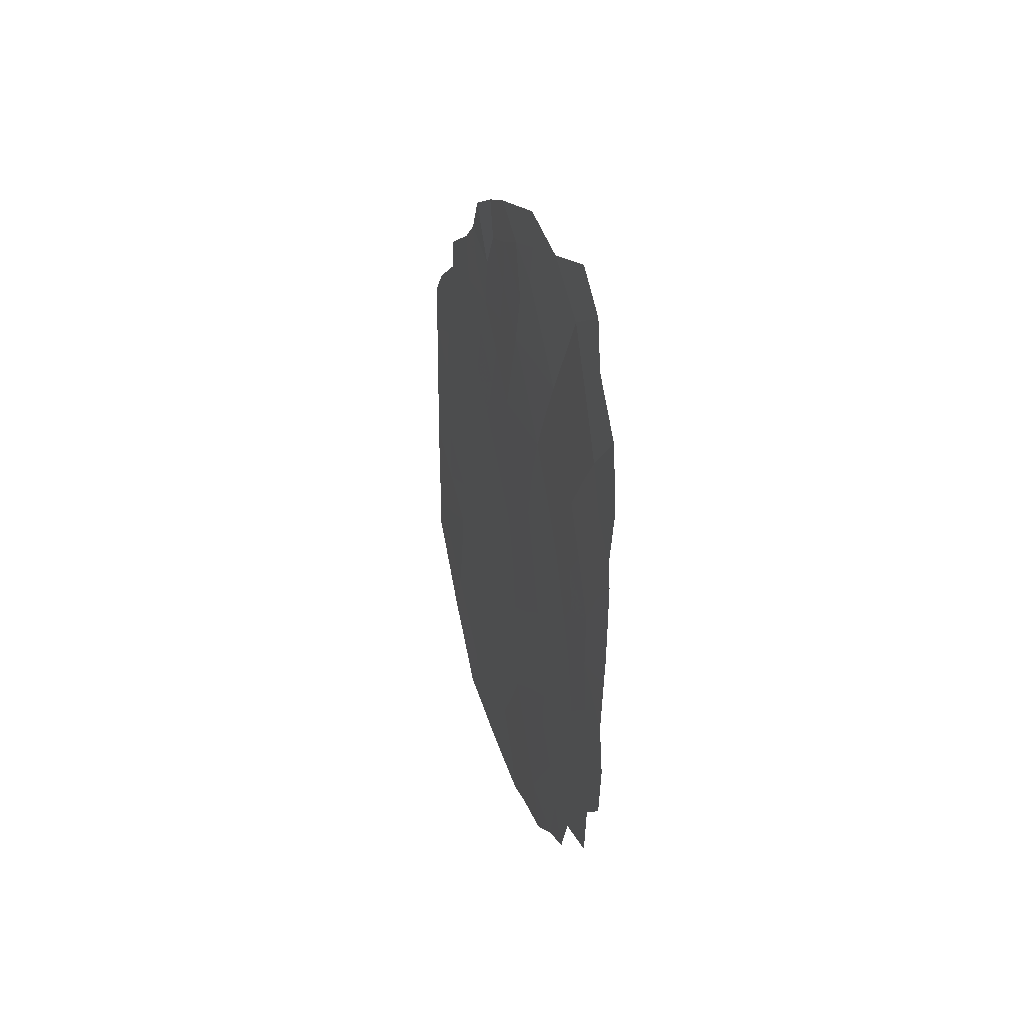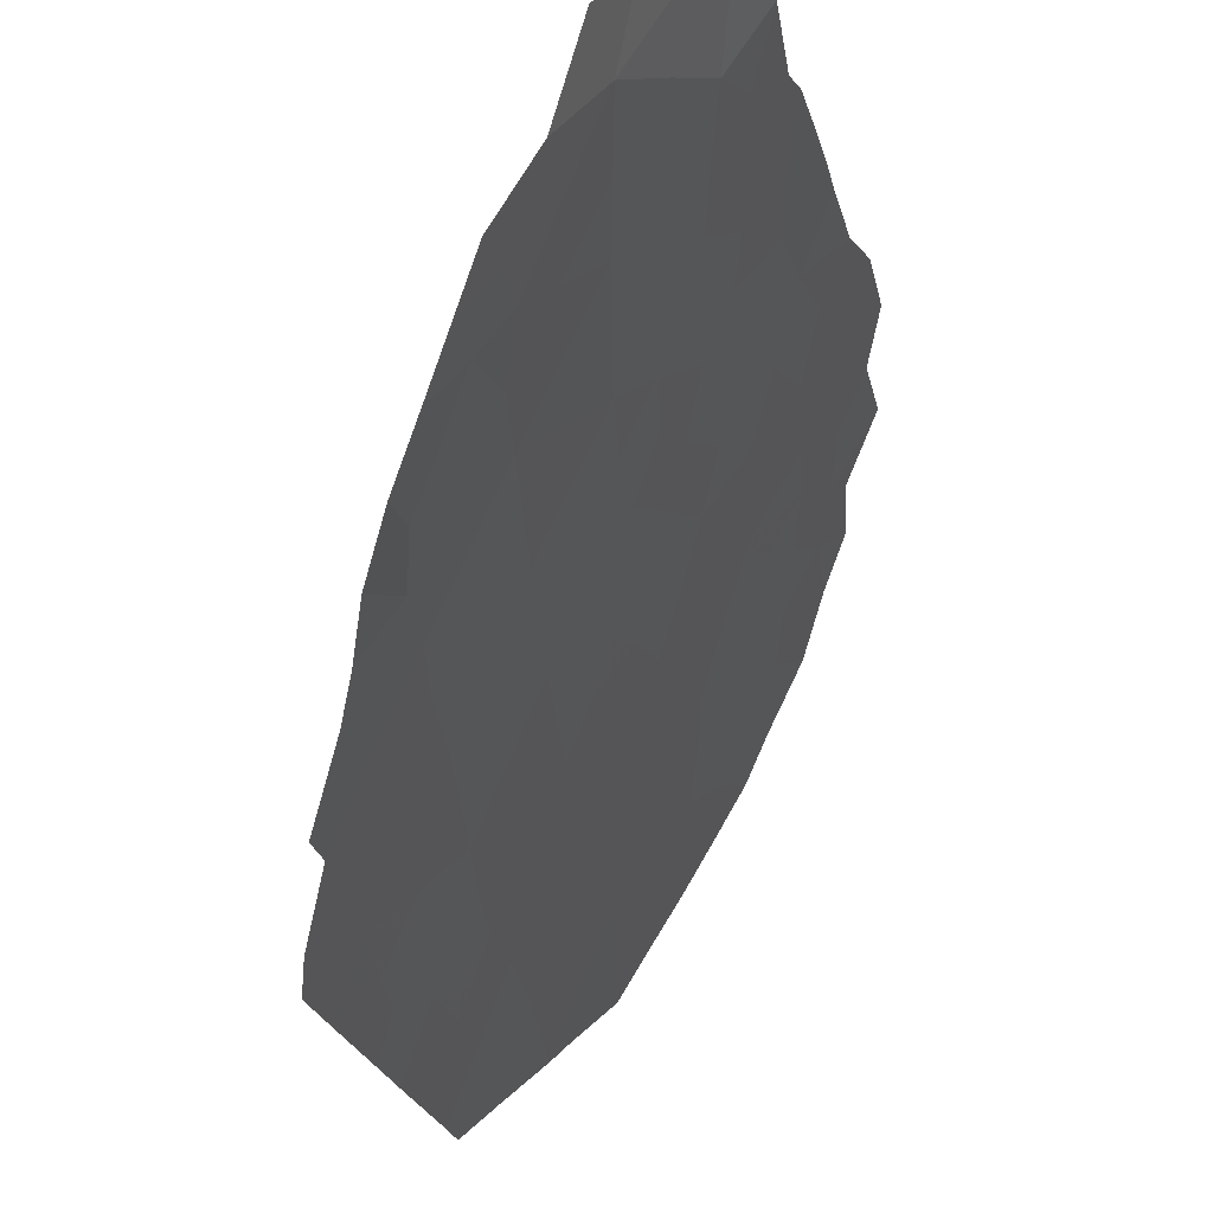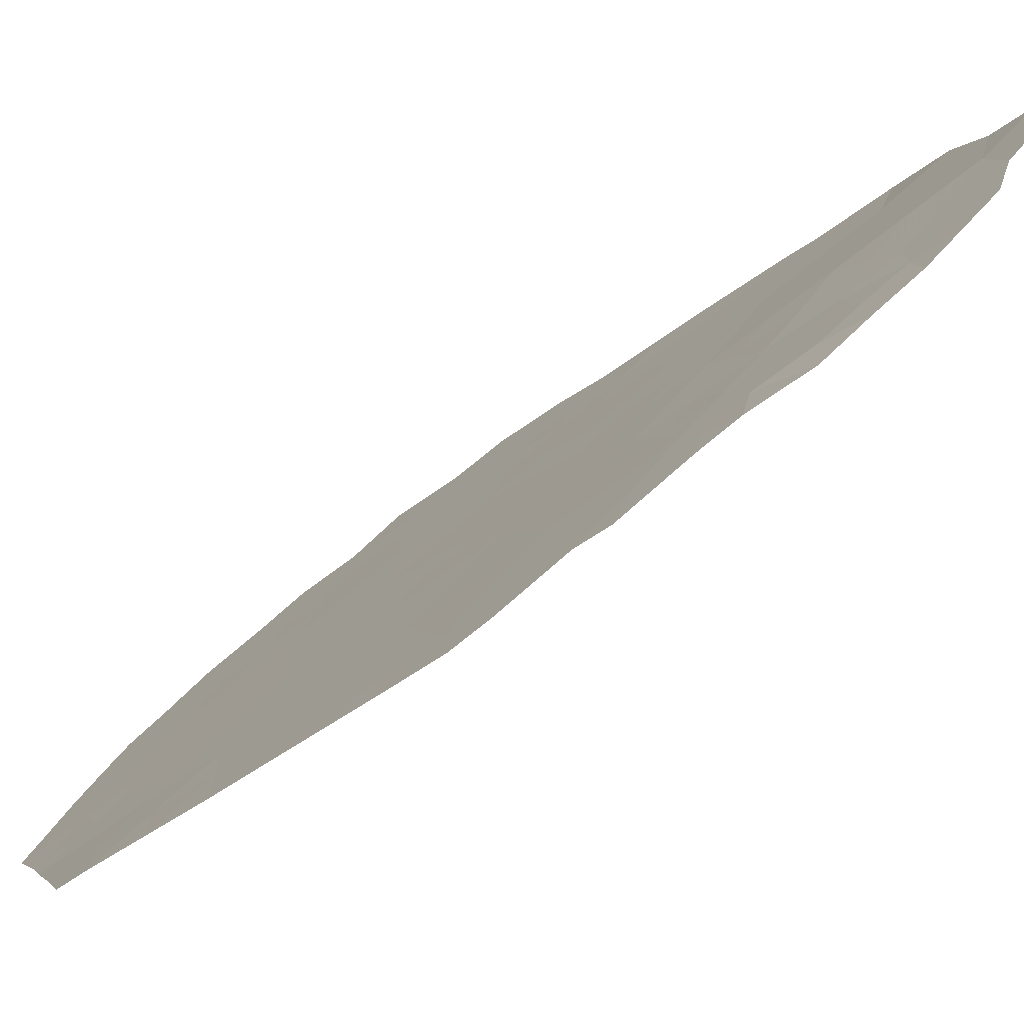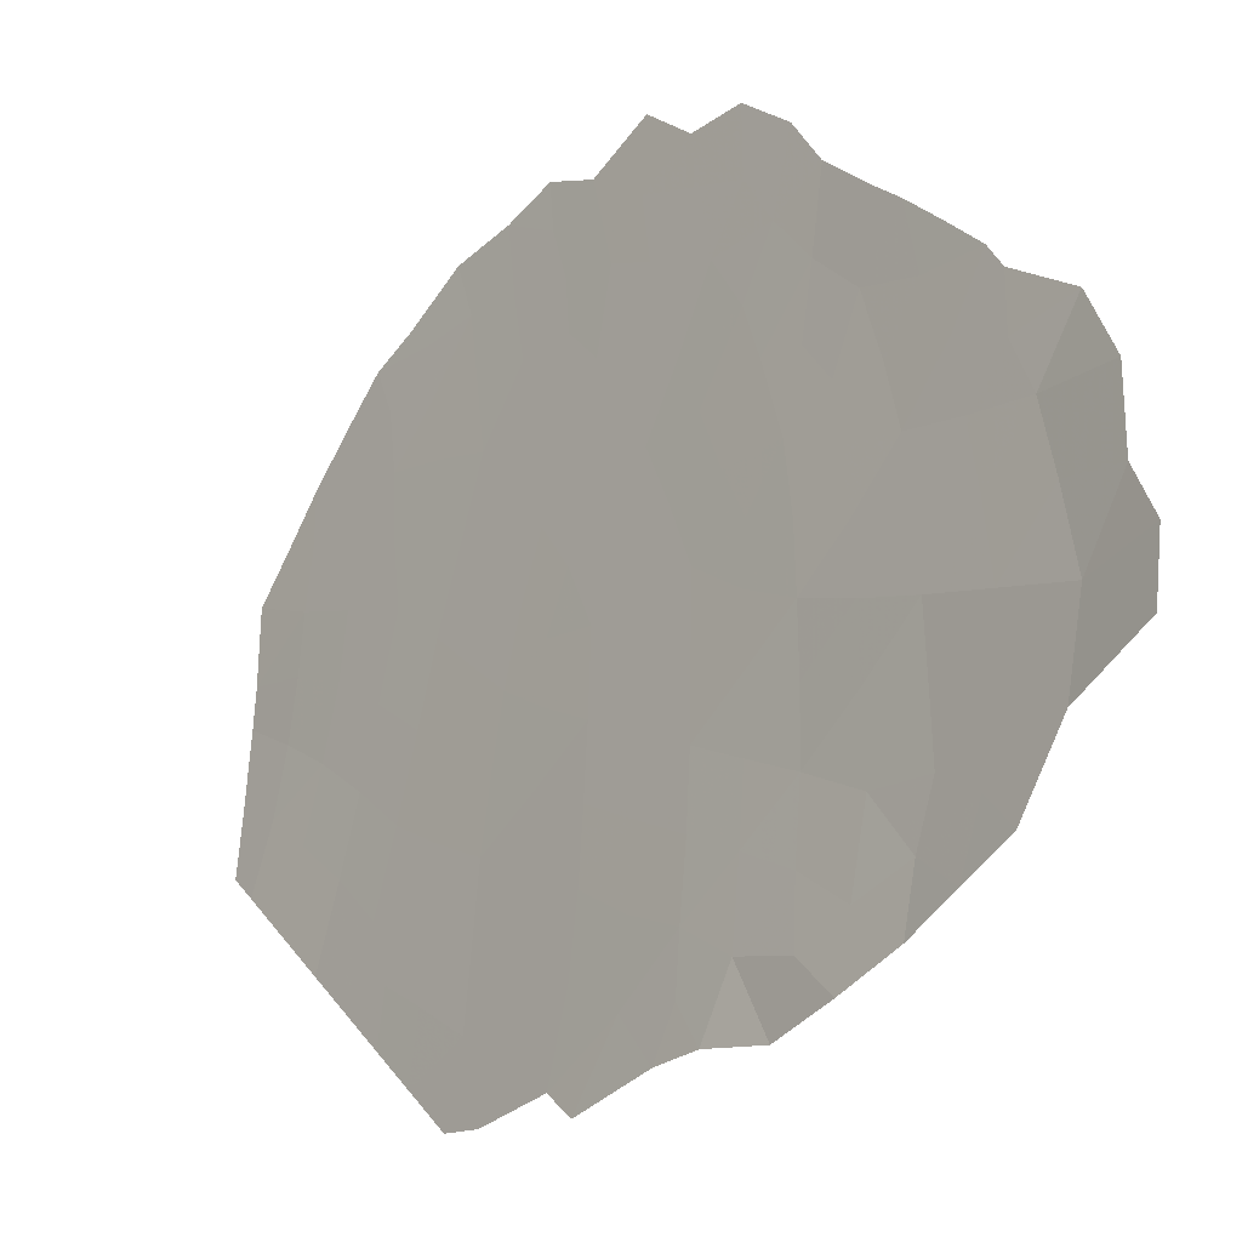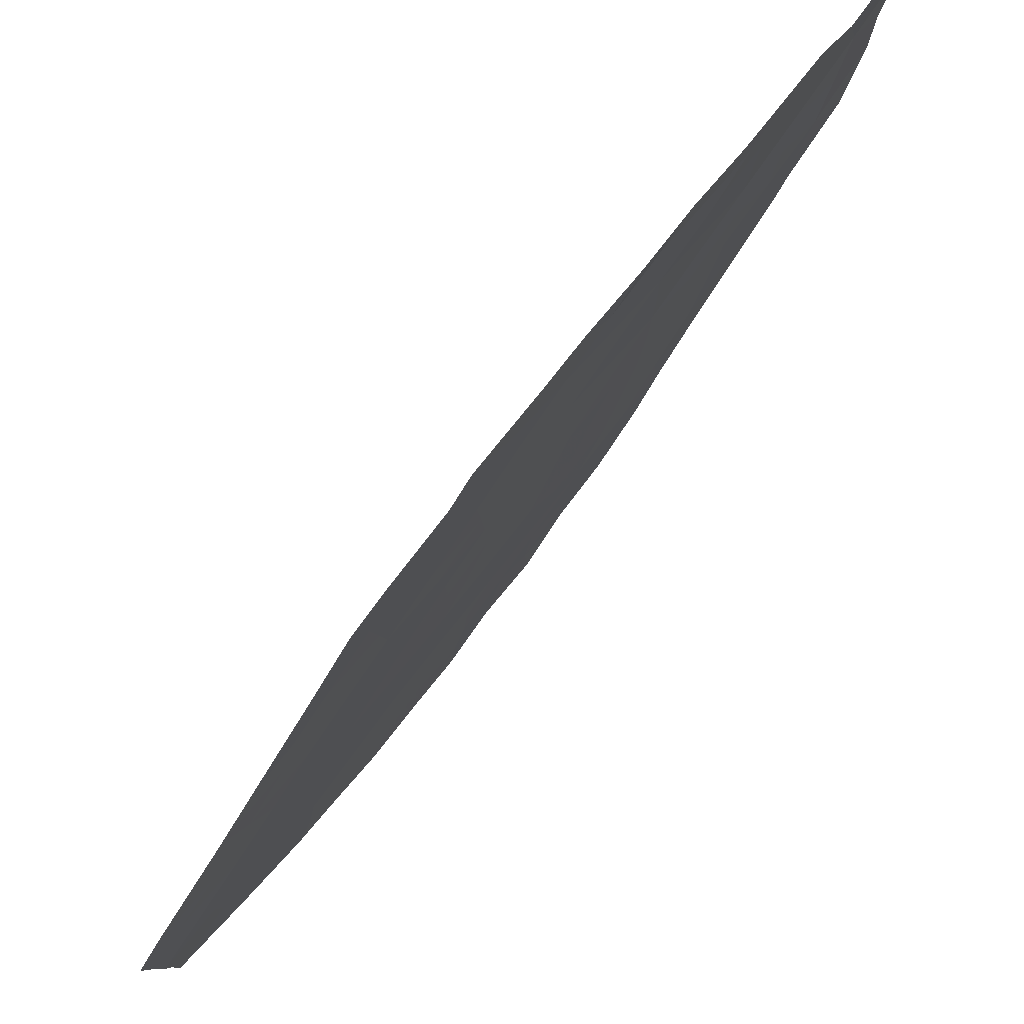
<metadata>
{"format":"obj","ext":"obj","renderer":"f3d","projection":"perspective","resolution":1024,"background":"white","views":[{"elev":42.9,"azim":-48.2,"up":"+Y"},{"elev":-20.2,"azim":-169.3,"up":"+Z"},{"elev":-39.5,"azim":133.8,"up":"+Z"},{"elev":21.7,"azim":155.3,"up":"+Z"},{"elev":-44.3,"azim":154.6,"up":"+Z"}]}
</metadata>
<code>
v 97.38 -42.57 84.48
v 95.96 -44.18 86.82
v 96.96 -43.42 85.17
v 95.23 -42.9 88.09
v 97.15 -40.58 84.94
v 99.6 -44.23 80.67
v 99.59 -47.46 80.64
v 98.7 -48.49 82.06
v 96.91 -38.65 85.38
v 96.21 -40.12 86.54
v 95.68 -46.09 87.24
v 94.73 -46.92 88.82
v 96.67 -45.41 85.58
v 97.57 -46.39 84.04
v 96.94 -49.29 85.04
v 94.88 -44.82 88.62
v 97.92 -39.19 83.69
v 94.76 -38.16 89.04
v 95.88 -38.24 87.18
v 99.17 -41.83 81.47
v 98.57 -45.2 82.37
v 97.55 -44.45 84.12
v 99.61 -42.29 80.69
v 96.51 -36.79 86.05
v 99.59 -45.24 80.65
v 98 -49.72 83.23
v 95.36 -47.66 87.72
v 98.37 -43.23 82.78
v 98.13 -41.16 83.26
v 96.37 -42.17 86.19
v 97.63 -37.35 84.17
v 95.22 -39.89 88.2
v 96.51 -47.49 85.8
v 95.84 -49.41 86.86
v 99.58 -48.05 80.63
v 95.11 -35.48 88.74
v 94.91 -36.34 88.97
v 95.63 -50.35 87.2
v 94.89 -49.17 88.47
v 94.77 -48.2 88.71
v 94.28 -47.75 89.54
v 94.49 -37.19 89.65
v 94.22 -38.33 89.96
v 99.63 -41.25 80.71
v 99.46 -40.71 81.01
v 99.05 -39.9 81.75
v 94.16 -41.88 89.95
v 98.55 -38.49 82.62
v 97.2 -36.04 84.81
v 97.63 -36.53 84.11
v 99.05 -39.29 81.76
v 94.01 -45.85 90.06
v 94.01 -44.66 90.1
v 94.16 -42.5 89.93
v 94.13 -43.69 89.92
v 98.17 -50.86 82.91
v 96.48 -50.97 85.77
v 95.45 -34.93 88.12
v 98.79 -49.55 81.86
v 95.95 -35.48 87.11
v 94.21 -40.12 89.92
v 96.5 -35.34 86.1
v 98.3 -37.96 83.04
v 94.28 -39.64 89.82
v 97.34 -50.99 84.32
v 94.29 -46.56 89.58
v 97.99 -37.09 83.44
v 95.25 -49.63 87.86
v 95.43 -44.46 87.7
v 95.81 -45.12 87.05
v 95.3 -45.43 87.9
v 96.58 -43 85.82
v 96.9 -42.33 85.3
v 98.75 -42.56 82.16
v 99.24 -42.91 81.32
v 98.89 -43.59 81.89
v 99.12 -47.91 81.39
v 95.63 -46.97 87.29
v 95.16 -46.83 88.1
v 95.64 -43.52 87.38
v 95.03 -43.75 88.41
v 96.16 -50.06 86.33
v 96.15 -50.67 86.33
v 94.54 -44.02 89.23
v 96.44 -43.88 86.02
v 96.76 -44.47 85.46
v 96.3 -44.82 86.22
v 96.78 -37.57 85.59
v 97.25 -36.96 84.79
v 97.3 -37.96 84.72
v 95.15 -48.51 88.05
v 94.89 -47.78 88.53
v 95.54 -41.75 87.61
v 95.07 -42.29 88.39
v 95.15 -41.45 88.27
v 97.27 -41.57 84.7
v 96.78 -41.34 85.53
v 96.55 -39.38 85.98
v 97.03 -39.61 85.16
v 96.68 -40.34 85.74
v 97.49 -43.53 84.27
v 97.17 -44.15 84.78
v 99.05 -40.93 81.71
v 99.61 -43.26 80.68
v 97.12 -44.97 84.83
v 97.56 -45.38 84.08
v 97.09 -45.92 84.86
v 94.18 -41.04 89.94
v 94.48 -40.91 89.42
v 98.54 -40.49 82.59
v 98.47 -39.43 82.74
v 98.21 -38.66 83.19
v 97.8 -48.7 83.59
v 98.19 -48.04 82.95
v 98.34 -49.09 82.67
v 96.4 -38.42 86.26
v 96.22 -37.45 86.58
v 96.05 -36.5 86.9
v 96.19 -45.76 86.39
v 97.05 -46.92 84.9
v 96.59 -46.4 85.69
v 96.09 -46.74 86.53
v 96.86 -36.47 85.42
v 96.32 -41.08 86.31
v 96 -41.68 86.84
v 95.88 -40.85 87.07
v 94.95 -40.76 88.63
v 95.42 -40.73 87.84
v 96.06 -39.18 86.84
v 94.4 -45.01 89.43
v 98.63 -47.47 82.22
v 99.1 -46.93 81.46
v 98.49 -44.21 82.55
v 99.07 -45.79 81.52
v 98.59 -46.33 82.31
v 99.09 -44.64 81.52
v 97.96 -43.85 83.44
v 97.87 -42.87 83.64
v 98.03 -44.8 83.3
v 98.07 -45.79 83.21
v 97.64 -40.84 84.1
v 97.76 -41.85 83.87
v 97.53 -39.86 84.32
v 97.42 -38.92 84.53
v 98.57 -49.98 82.23
v 96.4 -49.29 85.93
v 96.64 -50.14 85.51
v 95.91 -47.67 86.79
v 96.17 -48.48 86.35
v 96.72 -48.45 85.43
v 99.21 -48.73 81.2
v 94.68 -39.91 89.12
v 96.46 -36.03 86.16
v 96.85 -35.69 85.45
v 95.09 -37.19 88.55
v 95.53 -39.06 87.71
v 95.72 -39.95 87.36
v 95.32 -38.15 88.11
v 95 -39.03 88.59
v 97.84 -38.19 83.81
v 98.24 -42.2 83.03
v 98.62 -41.52 82.42
v 94.67 -41.82 89.08
v 94.58 -39.02 89.33
v 96.15 -43.22 86.53
v 95.85 -42.54 87.06
v 97.46 -49.42 84.15
v 97.65 -50.32 83.81
v 97.15 -50.16 84.65
v 94.54 -45.82 89.17
v 98.11 -46.91 83.1
v 99.59 -46.35 80.65
v 97.77 -50.92 83.59
v 96.9 -50.99 85.07
v 97.59 -47.57 83.98
v 97.26 -48.51 84.51
v 97.03 -47.76 84.92
v 99.3 -43.75 81.18
v 95.62 -48.57 87.25
v 95.45 -36.14 88
v 98.05 -40.12 83.43
v 94.63 -42.93 89.1
v 95.68 -37.24 87.57
v 95.05 -46.02 88.3
f 69 70 71
f 3 72 73
f 74 75 76
f 180 37 36
f 78 27 79
f 80 69 81
f 85 86 87
f 88 89 90
f 41 92 40
f 12 92 41
f 93 94 95
f 18 43 42
f 96 73 97
f 98 99 100
f 3 101 102
f 23 20 44
f 104 6 178
f 102 105 86
f 106 107 105
f 61 109 108
f 51 111 48
f 113 114 115
f 116 117 88
f 87 119 70
f 107 120 121
f 121 122 119
f 67 31 50
f 124 125 126
f 127 128 95
f 111 51 46
f 129 116 98
f 182 55 54
f 77 131 132
f 76 136 133
f 137 101 138
f 137 133 139
f 140 106 139
f 141 142 96
f 141 143 181
f 99 144 143
f 146 147 82
f 148 78 122
f 146 149 150
f 77 151 8
f 127 109 152
f 153 154 123
f 156 129 157
f 158 156 159
f 158 155 183
f 17 160 112
f 161 162 74
f 161 138 142
f 110 103 162
f 18 164 43
f 100 97 124
f 72 85 165
f 166 165 80
f 167 168 169
f 24 118 153
f 166 93 125
f 157 126 128
f 12 41 66
f 16 170 130
f 182 84 55
f 131 114 171
f 172 132 134
f 135 171 140
f 90 160 144
f 159 152 164
f 160 67 63
f 26 56 168
f 27 179 91
f 26 115 145
f 169 174 147
f 31 89 50
f 176 150 177
f 167 176 113
f 175 177 120
f 16 69 71
f 69 2 70
f 71 70 11
f 1 3 73
f 73 72 30
f 28 74 76
f 74 20 75
f 35 77 7
f 151 77 35
f 11 78 79
f 4 80 81
f 80 2 69
f 34 82 38
f 83 38 82
f 11 79 184
f 79 12 184
f 71 184 16
f 16 84 81
f 84 182 81
f 2 85 87
f 85 3 86
f 87 86 13
f 9 88 90
f 88 24 123
f 90 89 31
f 92 27 91
f 40 91 39
f 92 91 40
f 93 4 94
f 95 94 163
f 5 96 97
f 96 1 73
f 97 73 30
f 10 98 100
f 98 9 99
f 100 99 5
f 3 1 101
f 102 101 22
f 20 103 44
f 46 103 110
f 103 45 44
f 45 103 46
f 23 75 20
f 75 23 104
f 3 102 86
f 102 22 105
f 86 105 13
f 22 106 105
f 106 14 107
f 105 107 13
f 163 47 109
f 108 109 47
f 110 29 181
f 111 112 48
f 26 113 115
f 113 175 114
f 115 114 8
f 9 116 88
f 116 19 117
f 88 117 24
f 117 118 24
f 2 87 70
f 87 13 119
f 70 119 11
f 13 107 121
f 107 14 120
f 121 120 33
f 13 121 119
f 121 33 122
f 119 122 11
f 89 88 123
f 89 123 49
f 89 49 50
f 10 124 126
f 124 30 125
f 126 125 93
f 163 127 95
f 127 32 128
f 95 128 93
f 10 129 98
f 129 19 116
f 98 116 9
f 130 52 53
f 7 77 132
f 77 8 131
f 132 131 135
f 28 76 133
f 76 178 136
f 133 136 21
f 25 134 136
f 136 134 21
f 28 137 138
f 137 22 101
f 138 101 1
f 22 137 139
f 137 28 133
f 139 133 21
f 21 140 139
f 140 14 106
f 139 106 22
f 5 141 96
f 141 29 142
f 96 142 1
f 29 141 181
f 141 5 143
f 181 143 17
f 5 99 143
f 99 9 144
f 143 144 17
f 26 145 56
f 34 146 82
f 146 15 147
f 82 57 83
f 82 147 57
f 33 148 122
f 148 27 78
f 122 78 11
f 15 146 150
f 146 34 149
f 150 149 33
f 8 151 59
f 32 127 152
f 127 163 109
f 152 109 61
f 24 153 123
f 153 62 154
f 123 154 49
f 155 42 37
f 42 155 18
f 180 155 37
f 32 156 157
f 156 19 129
f 157 129 10
f 18 158 159
f 158 19 156
f 159 156 32
f 19 158 183
f 158 18 155
f 67 160 31
f 160 63 112
f 48 112 63
f 28 161 74
f 161 29 162
f 74 162 20
f 29 161 142
f 161 28 138
f 142 138 1
f 29 110 162
f 110 111 46
f 162 103 20
f 54 163 182
f 163 54 47
f 164 64 43
f 10 100 124
f 100 5 97
f 124 97 30
f 30 72 165
f 72 3 85
f 165 85 2
f 4 166 80
f 166 30 165
f 80 165 2
f 15 167 169
f 167 26 168
f 169 168 65
f 118 60 153
f 62 153 60
f 30 166 125
f 166 4 93
f 32 157 128
f 157 10 126
f 128 126 93
f 84 16 130
f 84 130 53
f 84 53 55
f 135 131 171
f 131 8 114
f 171 114 175
f 25 172 134
f 172 7 132
f 134 132 135
f 6 25 136
f 21 135 140
f 140 171 14
f 9 90 144
f 90 31 160
f 144 160 17
f 18 159 164
f 159 32 152
f 64 152 61
f 64 164 152
f 168 56 173
f 168 173 65
f 179 68 91
f 39 91 68
f 115 8 59
f 145 115 59
f 15 169 147
f 169 65 174
f 147 174 57
f 175 14 171
f 175 176 177
f 176 15 150
f 177 150 33
f 26 167 113
f 167 15 176
f 113 176 175
f 14 175 120
f 120 177 33
f 33 149 148
f 149 34 179
f 148 179 27
f 68 179 34
f 104 178 75
f 180 36 58
f 60 180 58
f 149 179 148
f 178 76 75
f 183 180 118
f 178 6 136
f 60 118 180
f 68 34 38
f 110 181 111
f 17 111 181
f 111 17 112
f 183 155 180
f 183 118 117
f 182 94 4
f 19 183 117
f 134 135 21
f 182 163 94
f 52 130 170
f 170 184 12
f 52 170 66
f 170 12 66
f 184 170 16
f 79 27 92
f 81 69 16
f 12 79 92
f 11 184 71
f 182 4 81

</code>
